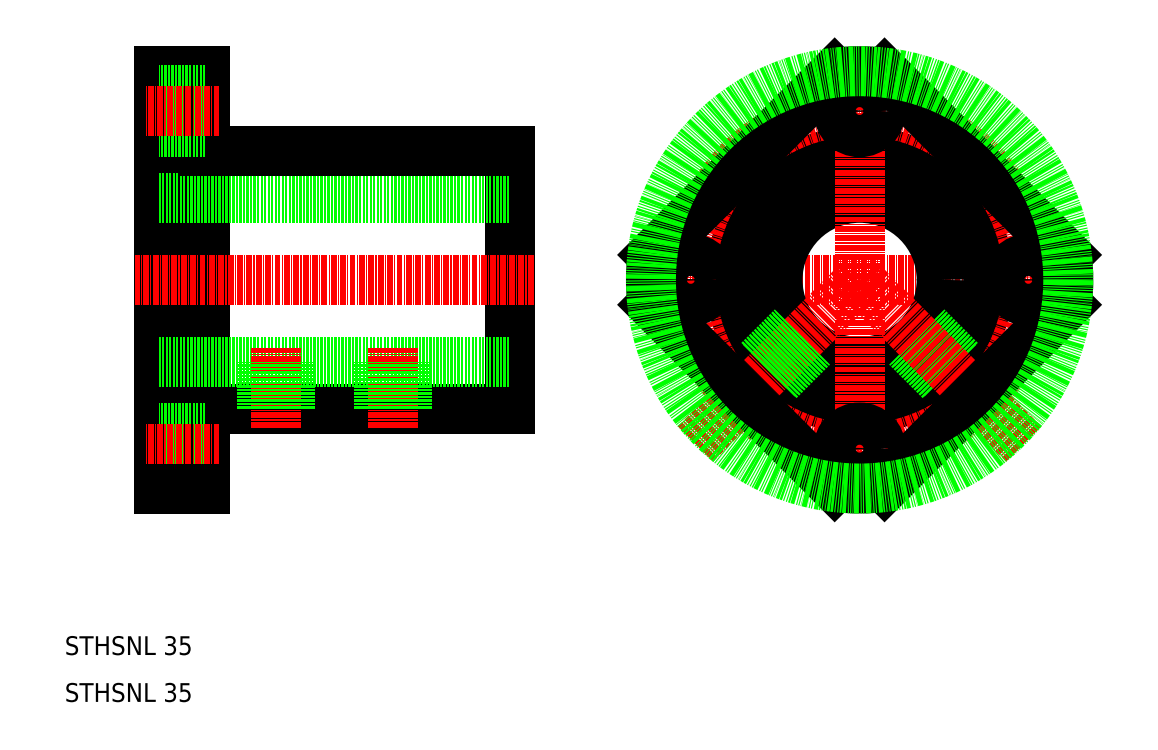
<metadata>
{"format":"dxf","ext":"dxf","renderer":"ezdxf+matplotlib","layout":"modelspace","background":"white","min_lineweight":24,"dpi":150}
</metadata>
<code>
0
SECTION
2
ENTITIES
0
TEXT
8
0
10
10
20
10
30
0
40
4
1
STHSNL 35
0
TEXT
8
0
10
10
20
20
30
0
40
4
1
STHSNL 35
0
LINE
8
CENTER
10
229
20
100
30
0
11
130
21
100
31
0
0
ARC
8
0
10
179.5
20
100
30
0
40
44.5
50
173.1
51
186.9
0
CIRCLE
8
0
10
179.5
20
100
30
0
40
27.5
0
CIRCLE
8
0
10
179.5
20
100
30
0
40
17.5
0
CIRCLE
8
CENTER
10
179.5
20
100
30
0
40
36
0
LINE
8
CENTER
10
144.5
20
65
30
0
11
179.5
21
100
31
0
0
LINE
8
0
10
105
20
72.5
30
0
11
105
21
127.5
31
0
0
LINE
8
0
10
30
20
55.5
30
0
11
30
21
144.5
31
0
0
LINE
8
0
10
40
20
55.5
30
0
11
40
21
144.5
31
0
0
LINE
8
CENTER
10
110
20
100
30
0
11
25
21
100
31
0
0
LINE
8
0
10
40
20
72.5
30
0
11
105
21
72.5
31
0
0
LINE
8
0
10
30
20
82.5
30
0
11
105
21
82.5
31
0
0
LINE
8
0
10
40
20
59.5
30
0
11
30
21
59.5
31
0
0
LINE
8
0
10
40
20
68.5
30
0
11
30
21
68.5
31
0
0
LINE
8
CENTER
10
43
20
64
30
0
11
27
21
64
31
0
0
LINE
8
0
10
40
20
55.5
30
0
11
30
21
55.5
31
0
0
LINE
8
CENTER
10
55
20
68.5
30
0
11
55
21
85.5
31
0
0
LINE
8
0
10
57.46
20
72.5
30
0
11
57.46
21
82.5
31
0
0
LINE
8
0
10
58
20
72.5
30
0
11
58
21
82.5
31
0
0
LINE
8
0
10
52
20
72.5
30
0
11
52
21
82.5
31
0
0
LINE
8
0
10
52.54
20
72.5
30
0
11
52.54
21
82.5
31
0
0
LINE
8
0
10
162.3
20
78.55
30
0
11
169.4
21
85.69
31
0
0
LINE
8
0
10
161.9
20
78.89
30
0
11
169
21
86.01
31
0
0
LINE
8
0
10
158.4
20
82.37
30
0
11
165.5
21
89.49
31
0
0
LINE
8
0
10
158
20
82.79
30
0
11
165.2
21
89.93
31
0
0
CIRCLE
8
0
10
143.5
20
100
30
0
40
4.5
0
LINE
8
0
10
30
20
117.5
30
0
11
105
21
117.5
31
0
0
LINE
8
0
10
40
20
127.5
30
0
11
105
21
127.5
31
0
0
LINE
8
0
10
40
20
131.5
30
0
11
30
21
131.5
31
0
0
LINE
8
0
10
40
20
144.5
30
0
11
30
21
144.5
31
0
0
LINE
8
0
10
40
20
140.5
30
0
11
30
21
140.5
31
0
0
LINE
8
CENTER
10
43
20
136
30
0
11
27
21
136
31
0
0
LINE
8
CENTER
10
179.5
20
149.5
30
0
11
179.5
21
50.5
31
0
0
CIRCLE
8
0
10
215.5
20
100
30
0
40
4.5
0
LINE
8
0
10
196.7
20
78.55
30
0
11
189.6
21
85.69
31
0
0
LINE
8
0
10
197.1
20
78.89
30
0
11
190
21
86.01
31
0
0
LINE
8
0
10
200.6
20
82.37
30
0
11
193.5
21
89.49
31
0
0
LINE
8
0
10
201
20
82.79
30
0
11
193.8
21
89.93
31
0
0
LINE
8
CENTER
10
214.5
20
65
30
0
11
179.5
21
100
31
0
0
CIRCLE
8
0
10
179.5
20
64
30
0
40
4.5
0
CIRCLE
8
0
10
179.5
20
136
30
0
40
4.5
0
LINE
8
0
10
174.2
20
55.82
30
0
11
135.3
21
94.68
31
0
0
LINE
8
0
10
135.3
20
105.3
30
0
11
174.2
21
144.2
31
0
0
LINE
8
0
10
223.7
20
105.3
30
0
11
184.8
21
144.2
31
0
0
LINE
8
0
10
184.8
20
55.82
30
0
11
223.7
21
94.68
31
0
0
ARC
8
0
10
179.5
20
100
30
0
40
44.5
50
263.1
51
276.9
0
ARC
8
0
10
179.5
20
100
30
0
40
44.5
50
353.1
51
6.861
0
ARC
8
0
10
179.5
20
100
30
0
40
44.5
50
83.14
51
96.86
0
CIRCLE
8
0
10
179.5
20
100
30
0
40
44.5
0
LINE
8
CENTER
10
80
20
68.5
30
0
11
80
21
85.5
31
0
0
LINE
8
0
10
77
20
72.5
30
0
11
77
21
82.5
31
0
0
LINE
8
0
10
77.54
20
72.5
30
0
11
77.54
21
82.5
31
0
0
LINE
8
0
10
82.46
20
72.5
30
0
11
82.46
21
82.5
31
0
0
LINE
8
0
10
83
20
72.5
30
0
11
83
21
82.5
31
0
0
ENDSEC
0
EOF

</code>
